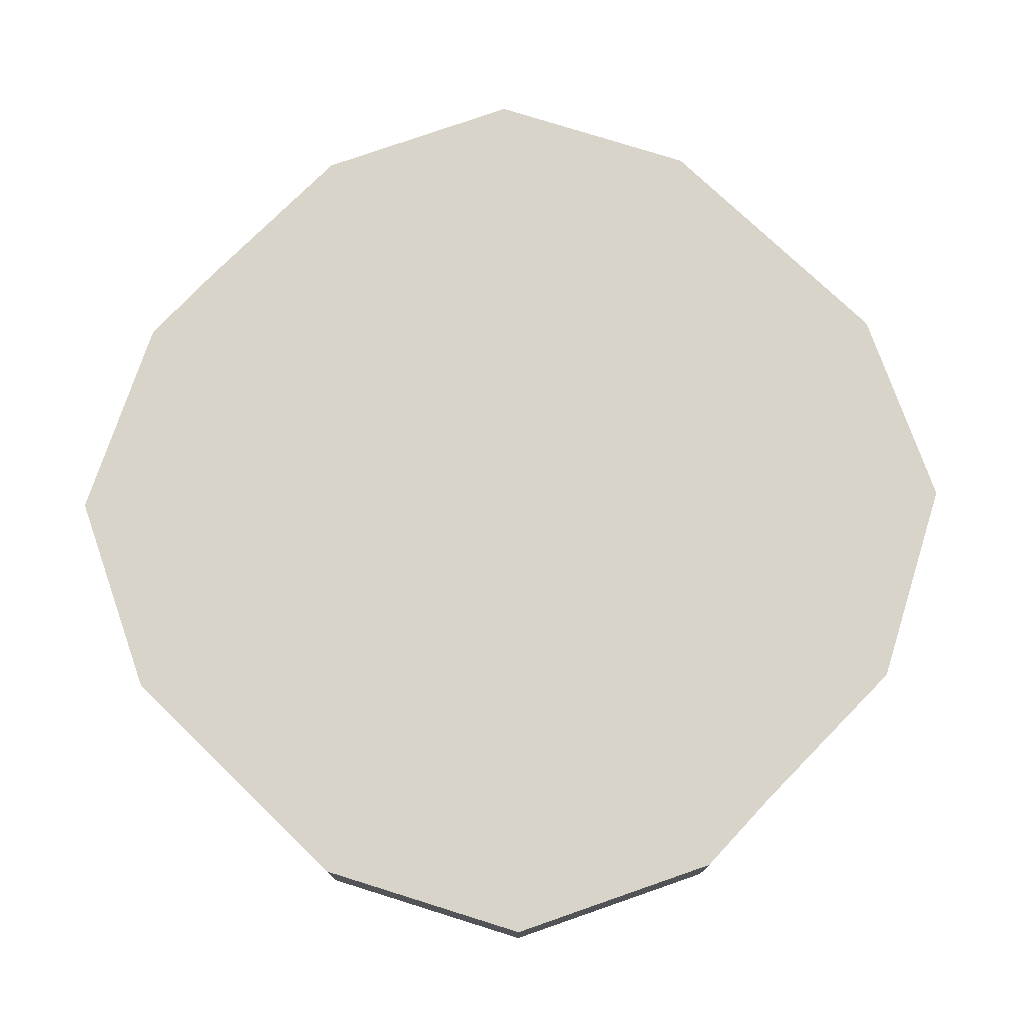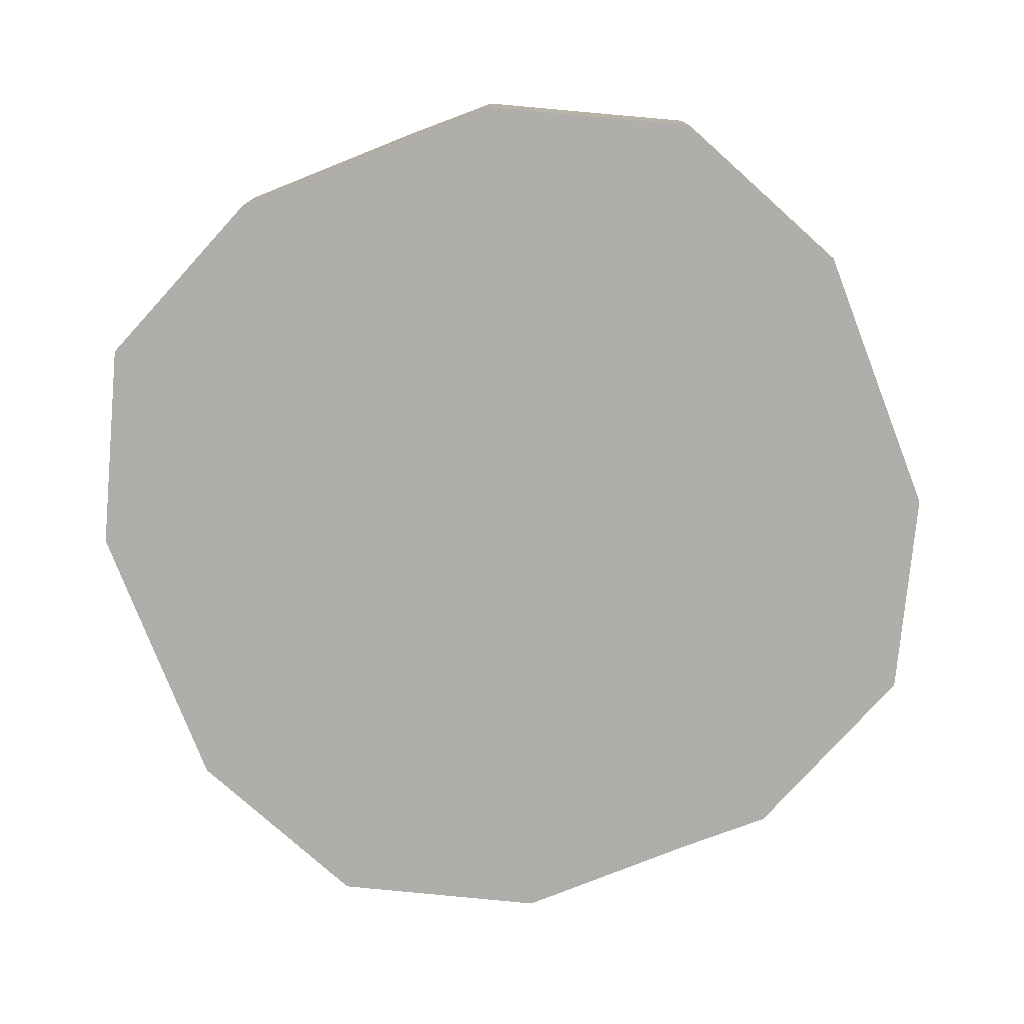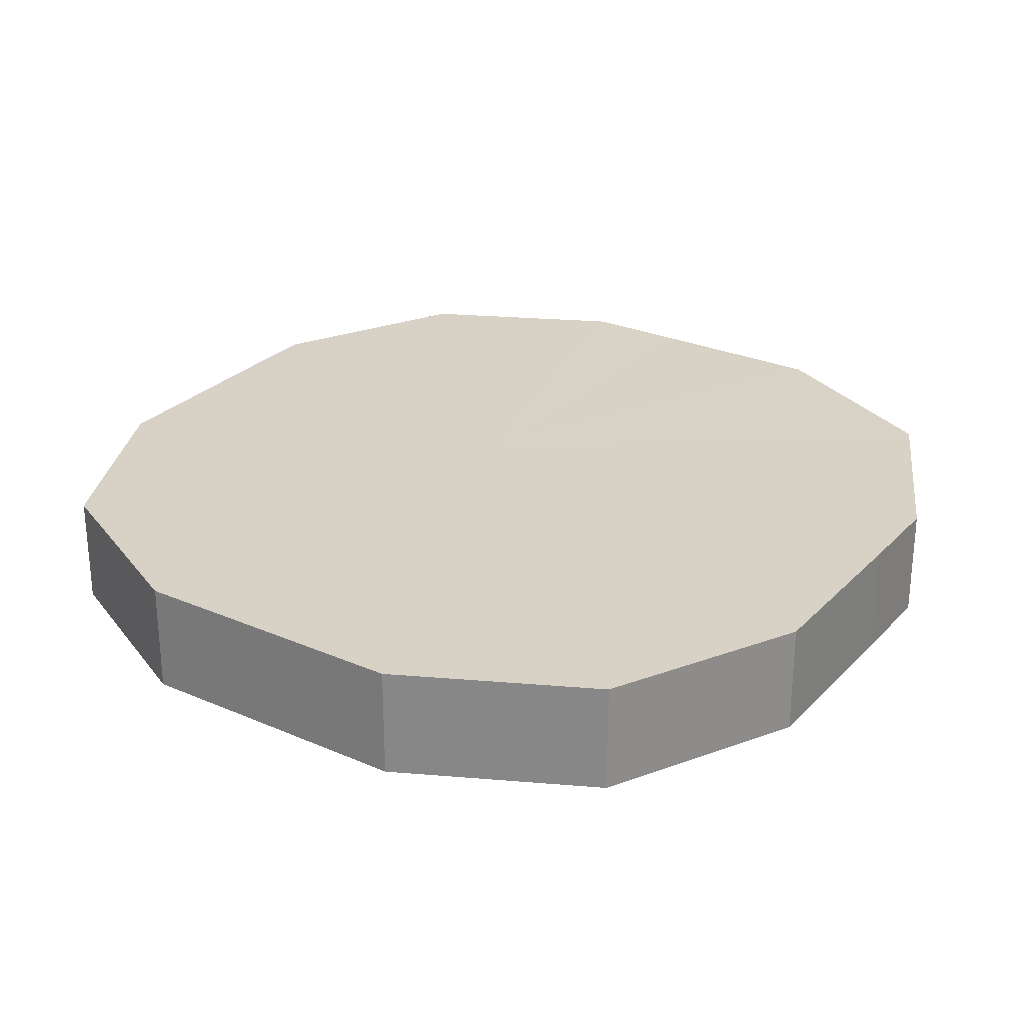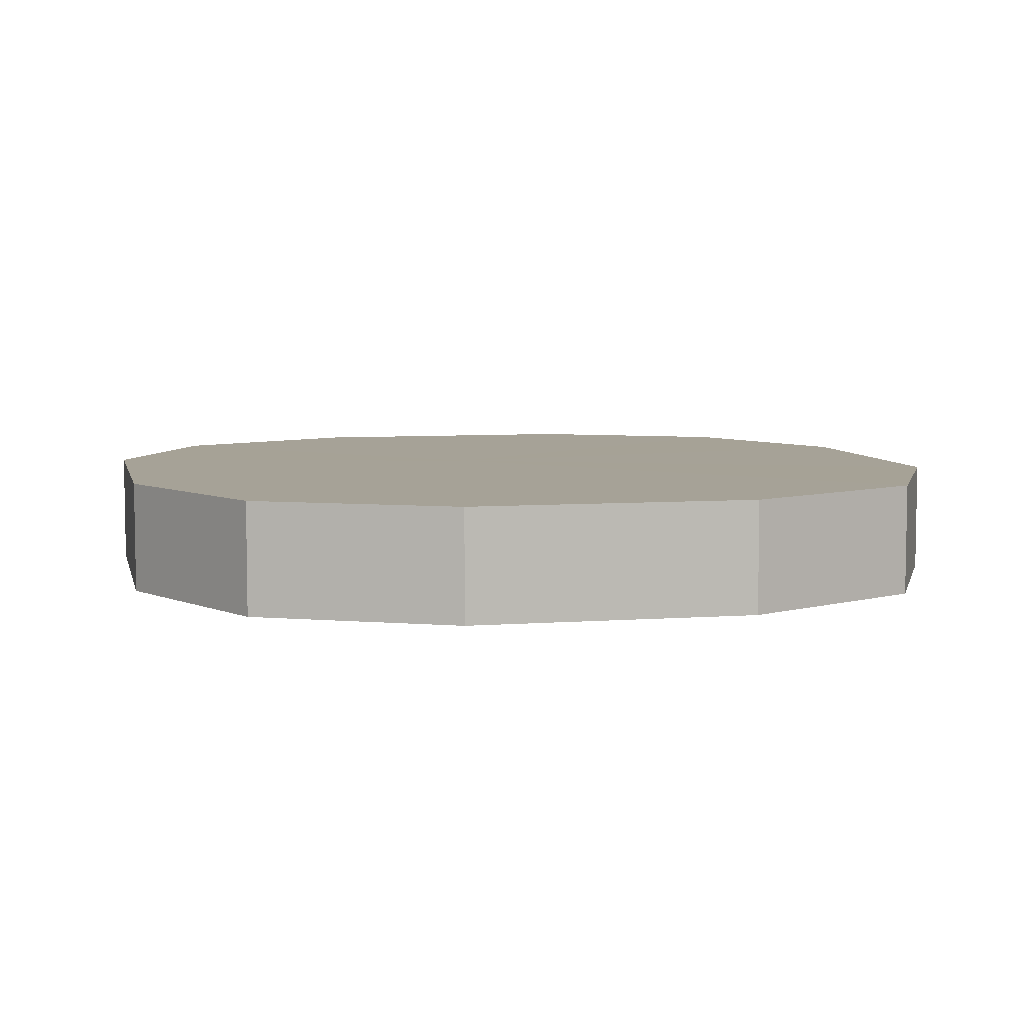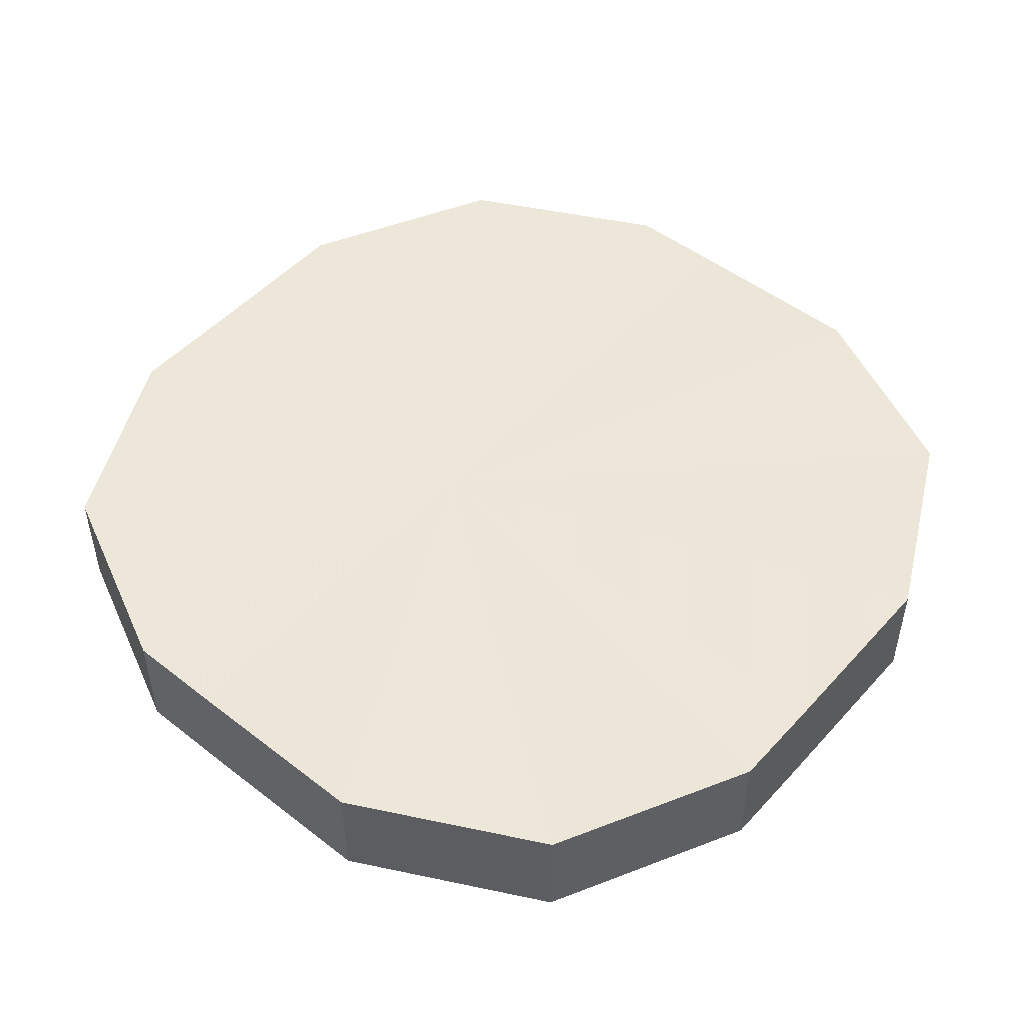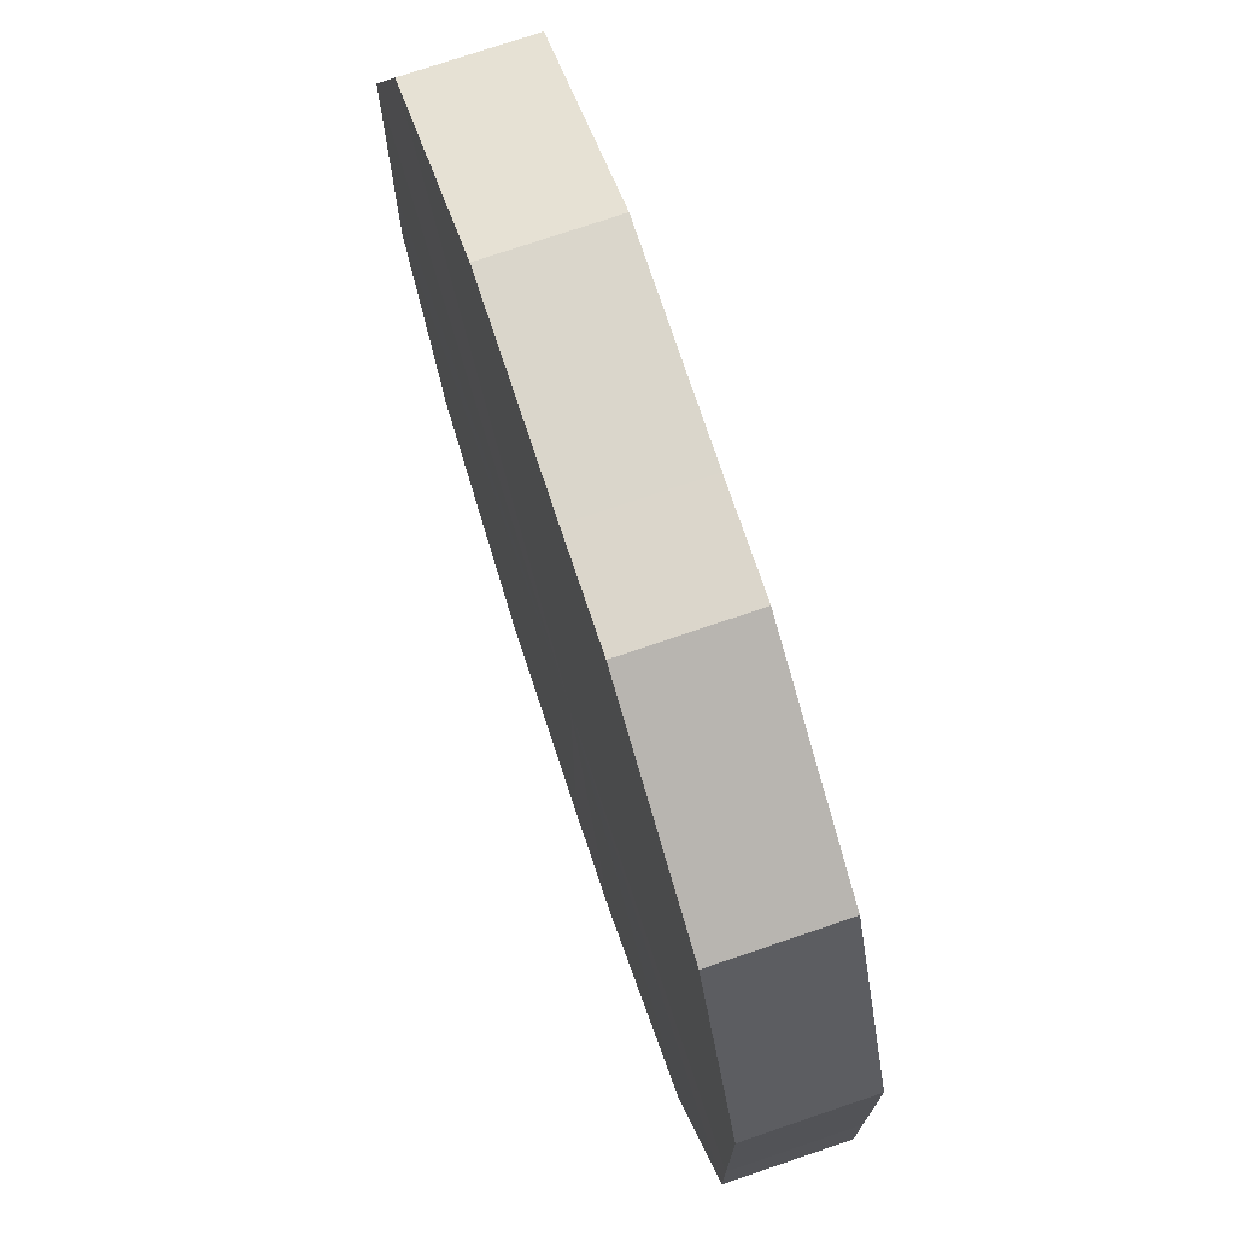
<metadata>
{"format":"obj","ext":"obj","renderer":"f3d","projection":"perspective","resolution":1024,"background":"white","views":[{"elev":75.3,"azim":44.1,"up":"+Z"},{"elev":-77.5,"azim":-68.7,"up":"+Z"},{"elev":27.4,"azim":123.8,"up":"+Z"},{"elev":6.4,"azim":77.4,"up":"+Z"},{"elev":49.7,"azim":40.1,"up":"+Z"},{"elev":73.7,"azim":-108.3,"up":"+Y"}]}
</metadata>
<code>
o 30910
v 2249 1889 10.6
v 2249 1889 10.6
v 2249 1889 10.61
v 2248 1889 10.6
v 2249 1889 10.61
v 2249 1889 10.6
v 2249 1889 10.61
v 2248 1889 10.6
v 2248 1889 10.61
v 2249 1889 10.6
v 2249 1889 10.61
v 2248 1889 10.6
v 2248 1889 10.61
v 2249 1889 10.6
v 2249 1889 10.61
v 2248 1889 10.6
v 2248 1889 10.61
v 2249 1889 10.6
v 2249 1889 10.61
v 2248 1889 10.6
v 2248 1889 10.61
v 2249 1889 10.6
v 2249 1889 10.61
v 2249 1889 10.6
v 2248 1889 10.61
v 2249 1889 10.6
v 2249 1889 10.61
v 2249 1889 10.6
v 2249 1889 10.61
v 2249 1889 10.6
v 2249 1889 10.61
v 2249 1889 10.61
v 2249 1889 10.61
v 2249 1889 10.6
v 2249 1889 10.61
v 2248 1889 10.6
v 2248 1889 10.61
v 2249 1889 10.61
v 2249 1889 10.6
v 2249 1889 10.61
v 2249 1889 10.6
v 2248 1889 10.6
v 2248 1889 10.61
v 2249 1889 10.61
v 2249 1889 10.6
v 2249 1889 10.61
v 2249 1889 10.6
v 2248 1889 10.6
v 2248 1889 10.61
v 2249 1889 10.61
v 2249 1889 10.6
v 2249 1889 10.61
v 2249 1889 10.6
v 2248 1889 10.6
v 2248 1889 10.61
v 2249 1889 10.61
v 2249 1889 10.6
v 2249 1889 10.61
v 2249 1889 10.6
v 2248 1889 10.6
v 2248 1889 10.61
v 2249 1889 10.61
v 2249 1889 10.6
v 2249 1889 10.6
v 2249 1889 10.6
v 2249 1889 10.6
v 2249 1889 10.6
v 2248 1889 10.6
v 2249 1889 10.6
v 2248 1889 10.6
v 2249 1889 10.6
v 2248 1889 10.6
v 2249 1889 10.6
v 2248 1889 10.6
v 2249 1889 10.6
v 2248 1889 10.6
v 2249 1889 10.6
v 2249 1889 10.6
v 2249 1889 10.6
v 2249 1889 10.6
v 2249 1889 10.6
v 2249 1889 10.61
v 2249 1889 10.61
v 2249 1889 10.61
v 2249 1889 10.61
v 2248 1889 10.61
v 2249 1889 10.61
v 2248 1889 10.61
v 2249 1889 10.61
v 2248 1889 10.61
v 2249 1889 10.61
v 2248 1889 10.61
v 2249 1889 10.61
v 2248 1889 10.61
v 2249 1889 10.61
v 2249 1889 10.61
v 2249 1889 10.61
v 2249 1889 10.61
f 1 2 3
f 2 4 5
f 6 1 7
f 4 8 9
f 10 6 11
f 8 12 13
f 14 10 15
f 12 16 17
f 18 14 19
f 16 20 21
f 22 18 23
f 20 24 25
f 26 22 27
f 24 28 29
f 30 26 31
f 28 30 32
f 33 34 35
f 35 36 37
f 38 39 33
f 40 41 38
f 37 42 43
f 44 45 40
f 46 47 44
f 43 48 49
f 50 51 46
f 52 53 50
f 49 54 55
f 56 57 52
f 58 59 56
f 55 60 61
f 62 63 58
f 61 64 62
f 65 66 67
f 65 68 66
f 65 67 69
f 65 70 68
f 65 69 71
f 65 72 70
f 65 71 73
f 65 74 72
f 65 73 75
f 65 76 74
f 65 75 77
f 65 78 76
f 65 77 79
f 65 80 78
f 65 79 81
f 65 81 80
f 82 83 84
f 82 85 83
f 82 84 86
f 82 87 85
f 82 86 88
f 82 89 87
f 82 88 90
f 82 91 89
f 82 90 92
f 82 93 91
f 82 92 94
f 82 95 93
f 82 94 96
f 82 97 95
f 82 96 98
f 82 98 97

</code>
